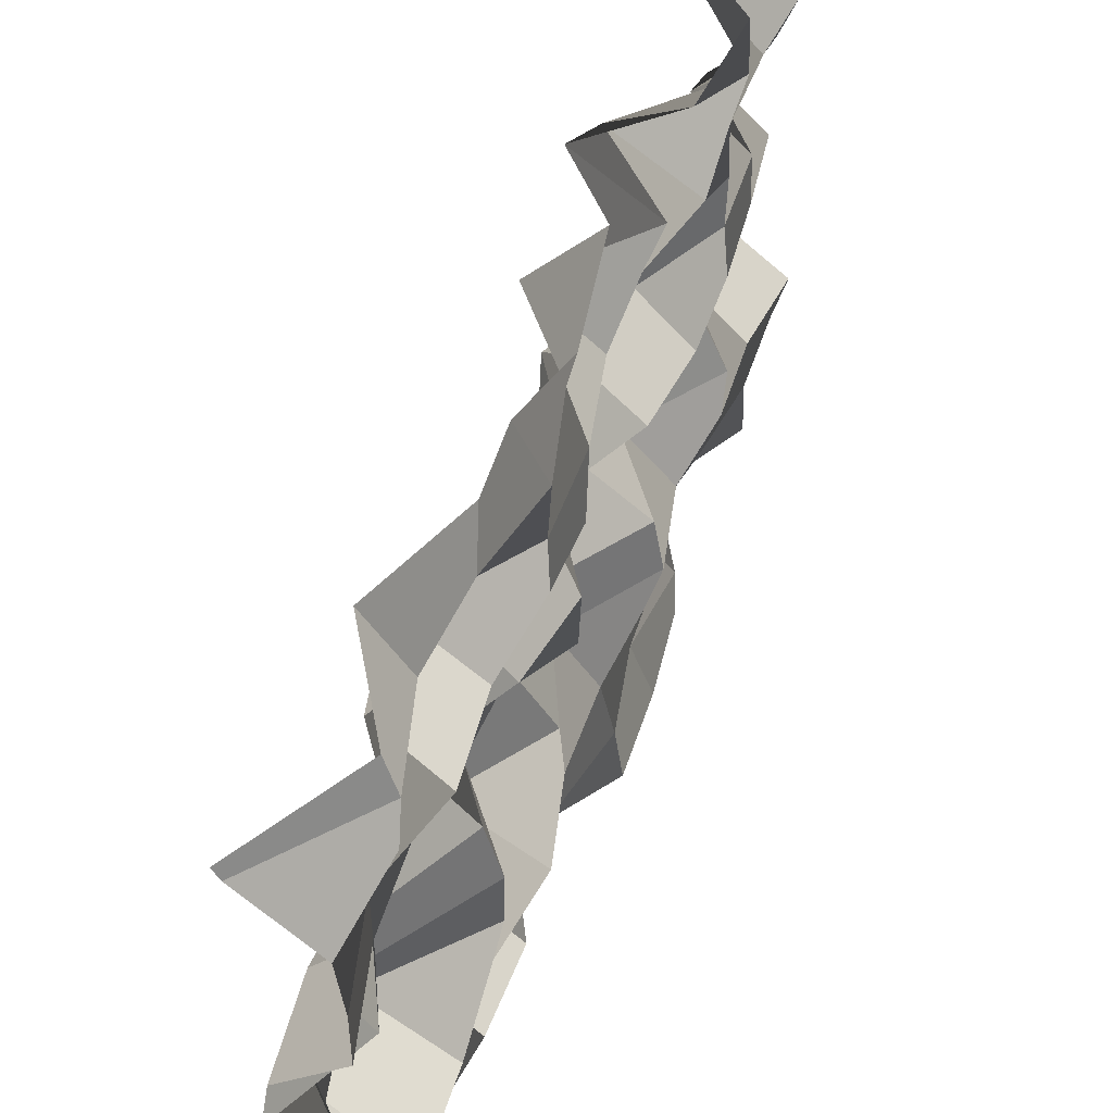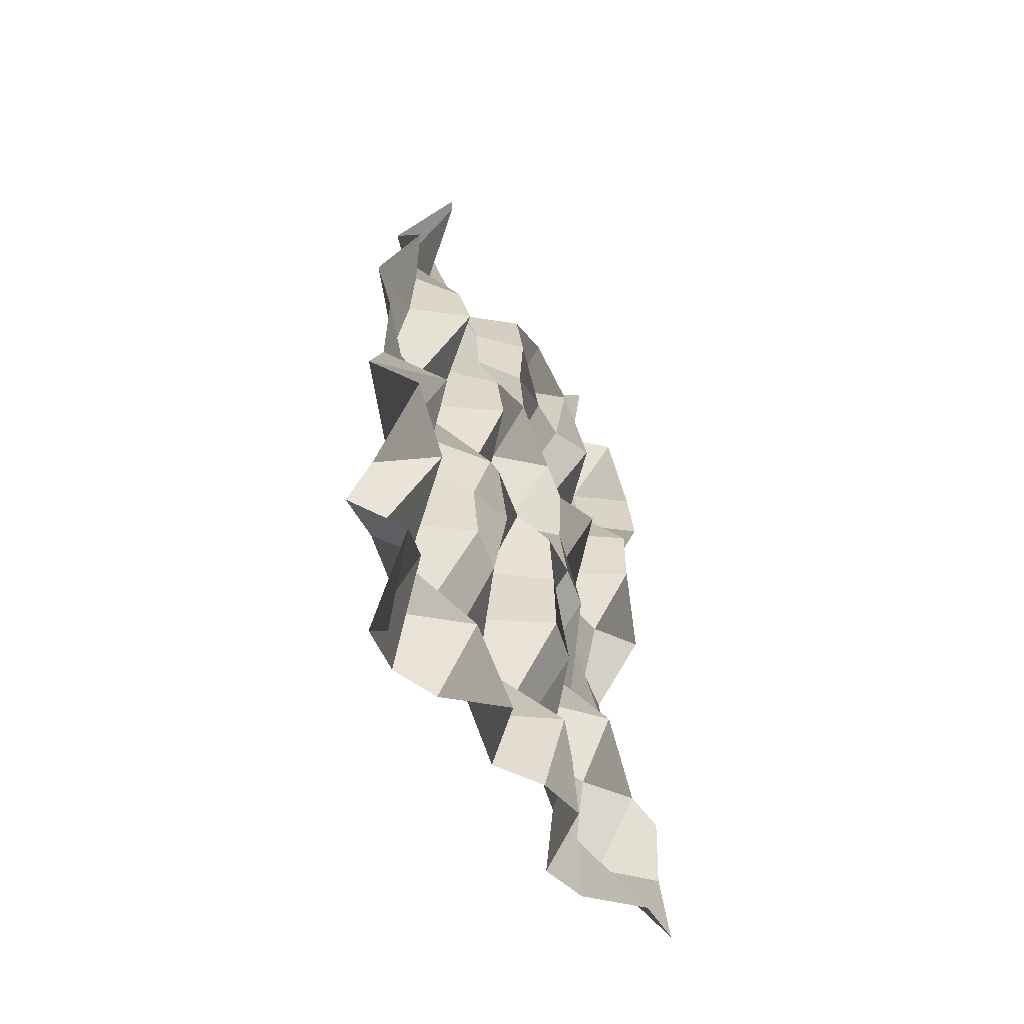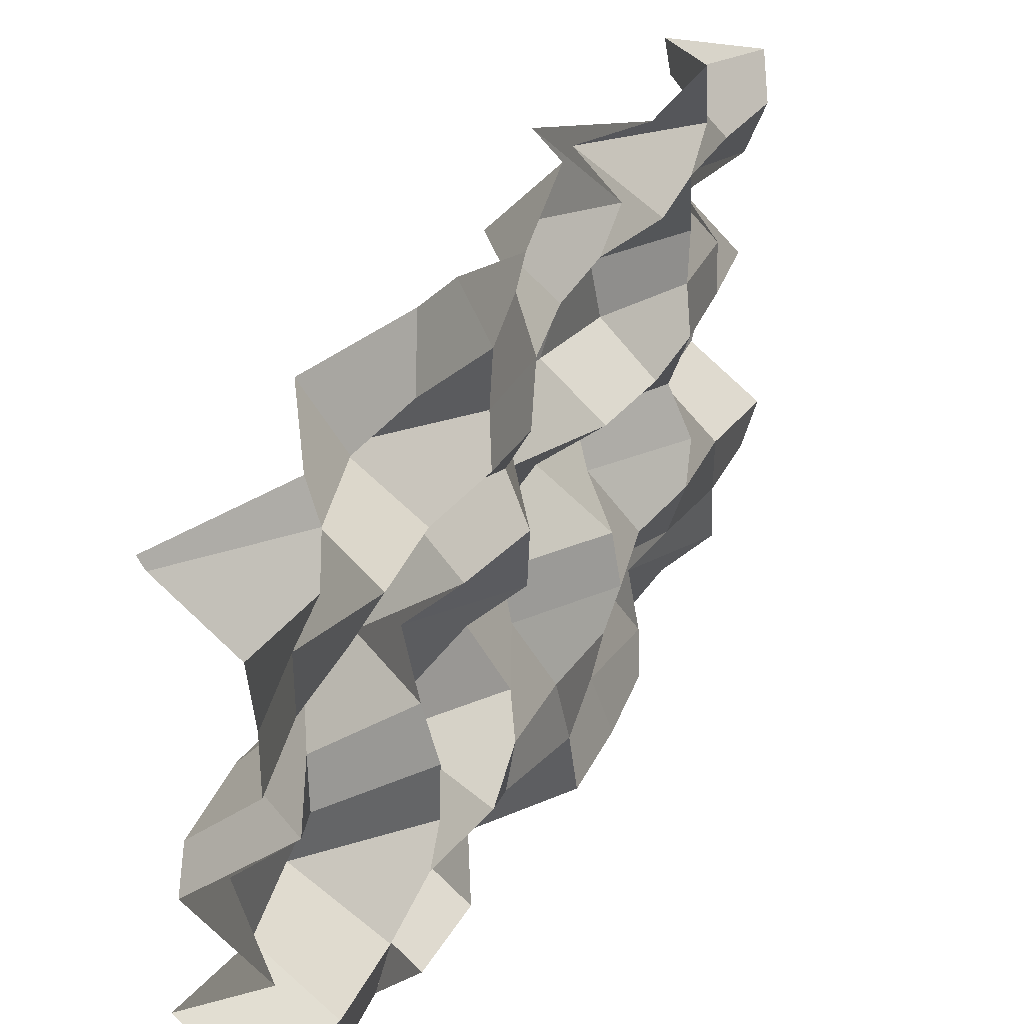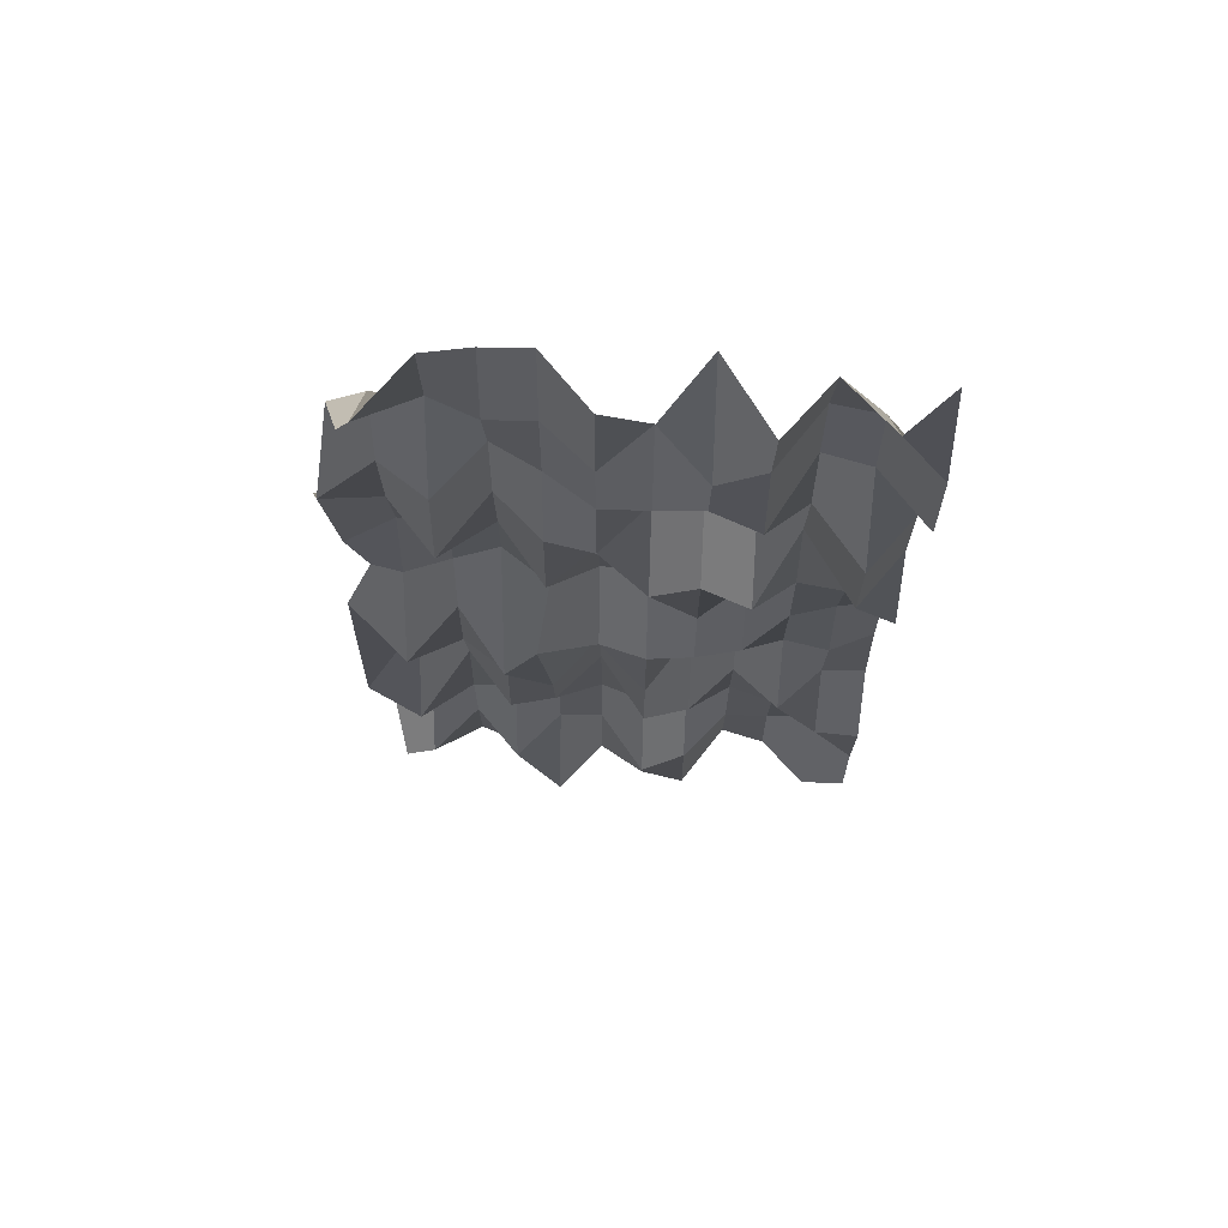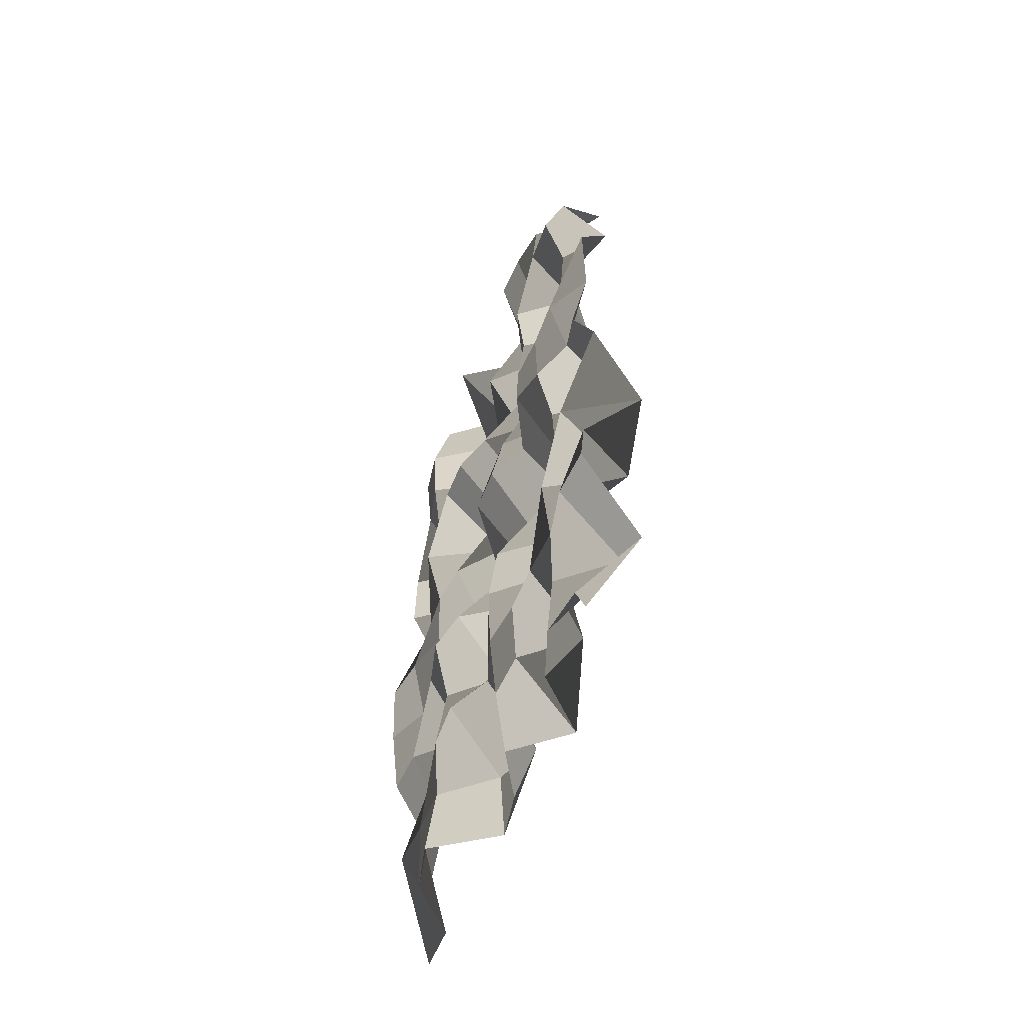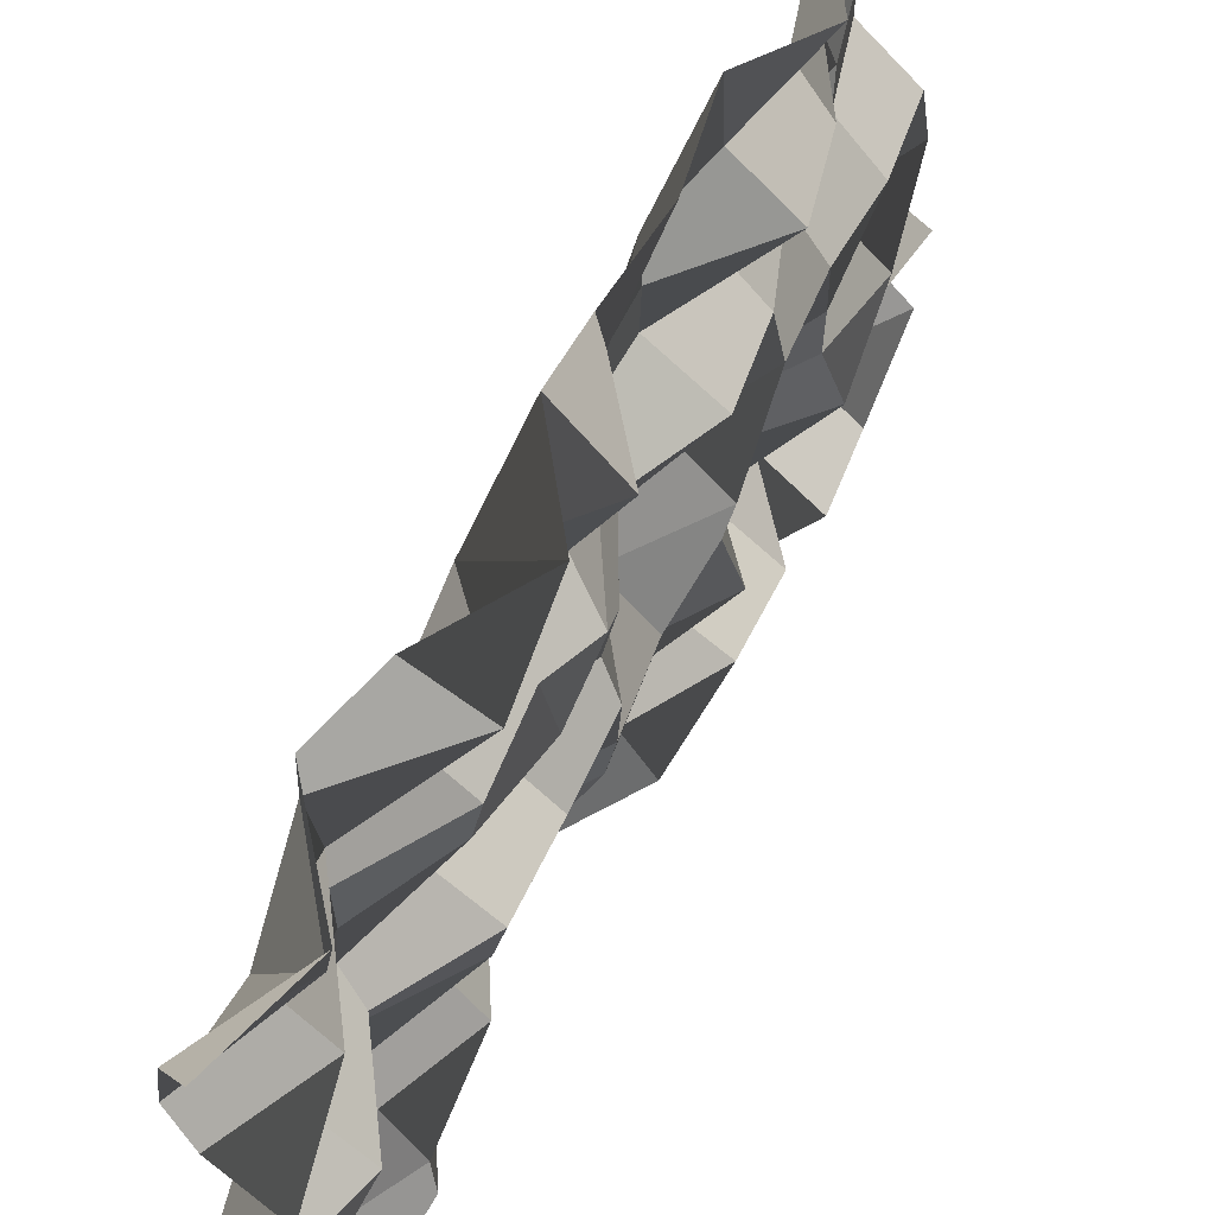
<metadata>
{"format":"obj","ext":"obj","renderer":"f3d","projection":"perspective","resolution":1024,"background":"white","views":[{"elev":46.5,"azim":19.0,"up":"+Y"},{"elev":-58.7,"azim":-148.9,"up":"+Z"},{"elev":30.1,"azim":23.2,"up":"+Y"},{"elev":68.9,"azim":-88.4,"up":"+Z"},{"elev":-59.0,"azim":156.4,"up":"+Z"},{"elev":57.1,"azim":-154.3,"up":"+Y"}]}
</metadata>
<code>
o Plane
v -0.8395 0 -12.76
v 0.2596 0 12.76
v 0.2012 12.61 -12.76
v -1.11 13.12 12.76
v 0.6112 12.86 -12.76
v 0.7582 11.58 -12.76
v 0.2487 10.29 -12.76
v -1.203 9.004 -12.76
v 0.2154 7.718 -12.76
v -0.6056 6.432 -12.76
v -0.885 5.145 -12.76
v 0.8659 3.859 -12.76
v 0.5035 2.573 -12.76
v -0.8127 1.286 -12.76
v -0.6368 0 -10.44
v -0.7437 0 -8.118
v 0.541 0 -5.798
v 0.7959 0 -3.477
v 0.8848 0 -1.157
v -0.6736 0 1.163
v 0.4268 0 3.483
v 0.3972 0 5.804
v -1.093 0 8.124
v -0.9091 0 10.44
v -0.9327 1.286 12.76
v 0.4289 2.573 12.76
v -1.111 3.859 12.76
v 0.9726 5.145 12.76
v -0.7974 6.432 12.76
v -0.6002 7.718 12.76
v 0.9213 9.004 12.76
v 0.9084 10.29 12.76
v 0.7249 11.58 12.76
v -0.9371 12.86 12.76
v 0.6966 13.77 10.44
v -0.6394 14.15 8.124
v 0.564 14.64 5.804
v 0.2639 14.15 3.483
v 0.624 13.73 1.163
v 0.4075 14.58 -1.157
v -1.205 14.15 -3.477
v 0.5014 13.7 -5.798
v 0.8655 14.15 -8.118
v -0.9494 13.7 -10.44
v 0.62 1.286 -10.44
v 0.5853 2.573 -10.44
v 0.6096 3.859 -10.44
v -0.7608 5.145 -10.44
v -1.262 6.432 -10.44
v 0.4949 7.718 -10.44
v 0.4712 9.004 -10.44
v -0.8913 10.29 -10.44
v 0.5794 11.58 -10.44
v -0.7935 12.86 -10.44
v -0.6431 1.286 -8.118
v 0.2914 2.573 -8.118
v 0.7216 3.859 -8.118
v 0.8048 5.145 -8.118
v 0.212 6.432 -8.118
v 0.6947 7.718 -8.118
v 0.5784 9.004 -8.118
v 0.621 10.29 -8.118
v 0.5875 11.58 -8.118
v 0.9077 12.86 -8.118
v 0.5076 1.286 -5.798
v -0.7047 2.573 -5.798
v 0.4559 3.859 -5.798
v -0.8115 5.145 -5.798
v -1.13 6.432 -5.798
v 0.7513 7.718 -5.798
v -0.5685 9.004 -5.798
v -0.8233 10.29 -5.798
v 0.8089 11.58 -5.798
v -1.253 12.86 -5.798
v 0.2637 1.286 -3.477
v 0.5475 2.573 -3.477
v 0.9217 3.859 -3.477
v 0.6948 5.145 -3.477
v -1.085 6.432 -3.477
v 0.4997 7.718 -3.477
v -0.9987 9.004 -3.477
v -0.6254 10.29 -3.477
v 0.3113 11.58 -3.477
v 0.7575 12.86 -3.477
v 0.6914 1.286 -1.157
v 0.3748 2.573 -1.157
v -0.6558 3.859 -1.157
v -0.898 5.145 -1.157
v -0.9857 6.432 -1.157
v -0.5922 7.718 -1.157
v -0.9179 9.373 -1.157
v -1.186 10.29 -2.141
v 0.3915 11.58 -1.157
v -1.25 12.86 -1.157
v 0.2056 1.286 1.163
v 0.4174 2.573 1.163
v 0.3105 3.859 1.163
v -0.6588 5.145 1.163
v 0.6744 6.432 1.163
v 0.7311 7.718 1.163
v 0.206 9.004 1.163
v 0.9815 10.29 1.721
v 0.8488 11.58 1.163
v 0.421 12.86 1.163
v -1.178 1.286 3.483
v 0.9407 2.573 3.483
v -1.286 3.859 3.483
v -0.7629 5.145 3.483
v -1.015 6.432 3.483
v 0.3457 7.718 3.483
v -0.8378 9.004 3.483
v 0.9303 10.29 3.483
v 0.889 11.58 3.483
v 0.9676 12.86 3.483
v -1.192 1.286 5.804
v 0.6154 2.573 5.804
v 0.8393 3.859 5.804
v 0.8698 5.145 5.804
v 0.4821 6.432 5.804
v -0.8575 7.718 5.804
v -0.5727 9.004 5.804
v 0.7078 10.29 5.804
v -1.088 11.58 5.804
v 0.4968 12.86 5.804
v 0.5212 1.286 8.124
v 0.866 2.573 8.124
v -1.247 3.859 8.124
v -0.6983 5.145 8.124
v -0.7266 6.432 8.124
v -0.7208 7.718 8.124
v 0.2062 9.004 8.124
v 0.9389 10.29 8.124
v -0.5924 11.58 8.124
v 0.3647 12.86 8.124
v 0.7198 1.286 10.44
v 0.966 2.573 10.44
v -0.7689 3.859 10.44
v -1.132 5.145 10.44
v 0.3393 6.432 10.44
v -0.8601 7.718 10.44
v 0.3549 9.004 10.44
v 0.3334 10.29 10.44
v 0.8999 11.58 10.44
v 0.9807 12.86 10.44
f 144 34 4 35
f 5 54 44 3
f 54 64 43 44
f 64 74 42 43
f 74 84 41 42
f 84 94 40 41
f 94 104 39 40
f 104 114 38 39
f 114 124 37 38
f 124 134 36 37
f 134 144 35 36
f 1 15 45 14
f 14 45 46 13
f 13 46 47 12
f 12 47 48 11
f 11 48 49 10
f 10 49 50 9
f 9 50 51 8
f 8 51 52 7
f 7 52 53 6
f 6 53 54 5
f 15 16 55 45
f 45 55 56 46
f 46 56 57 47
f 47 57 58 48
f 48 58 59 49
f 49 59 60 50
f 50 60 61 51
f 51 61 62 52
f 52 62 63 53
f 53 63 64 54
f 16 17 65 55
f 55 65 66 56
f 56 66 67 57
f 57 67 68 58
f 58 68 69 59
f 59 69 70 60
f 60 70 71 61
f 61 71 72 62
f 62 72 73 63
f 63 73 74 64
f 17 18 75 65
f 65 75 76 66
f 66 76 77 67
f 67 77 78 68
f 68 78 79 69
f 69 79 80 70
f 70 80 81 71
f 71 81 82 72
f 72 82 83 73
f 73 83 84 74
f 18 19 85 75
f 75 85 86 76
f 76 86 87 77
f 77 87 88 78
f 78 88 89 79
f 79 89 90 80
f 80 90 91 81
f 81 91 92 82
f 82 92 93 83
f 83 93 94 84
f 19 20 95 85
f 85 95 96 86
f 86 96 97 87
f 87 97 98 88
f 88 98 99 89
f 89 99 100 90
f 90 100 101 91
f 91 101 102 92
f 92 102 103 93
f 93 103 104 94
f 20 21 105 95
f 95 105 106 96
f 96 106 107 97
f 97 107 108 98
f 98 108 109 99
f 99 109 110 100
f 100 110 111 101
f 101 111 112 102
f 102 112 113 103
f 103 113 114 104
f 21 22 115 105
f 105 115 116 106
f 106 116 117 107
f 107 117 118 108
f 108 118 119 109
f 109 119 120 110
f 110 120 121 111
f 111 121 122 112
f 112 122 123 113
f 113 123 124 114
f 22 23 125 115
f 115 125 126 116
f 116 126 127 117
f 117 127 128 118
f 118 128 129 119
f 119 129 130 120
f 120 130 131 121
f 121 131 132 122
f 122 132 133 123
f 123 133 134 124
f 23 24 135 125
f 125 135 136 126
f 126 136 137 127
f 127 137 138 128
f 128 138 139 129
f 129 139 140 130
f 130 140 141 131
f 131 141 142 132
f 132 142 143 133
f 133 143 144 134
f 24 2 25 135
f 135 25 26 136
f 136 26 27 137
f 137 27 28 138
f 138 28 29 139
f 139 29 30 140
f 140 30 31 141
f 141 31 32 142
f 142 32 33 143
f 143 33 34 144

</code>
